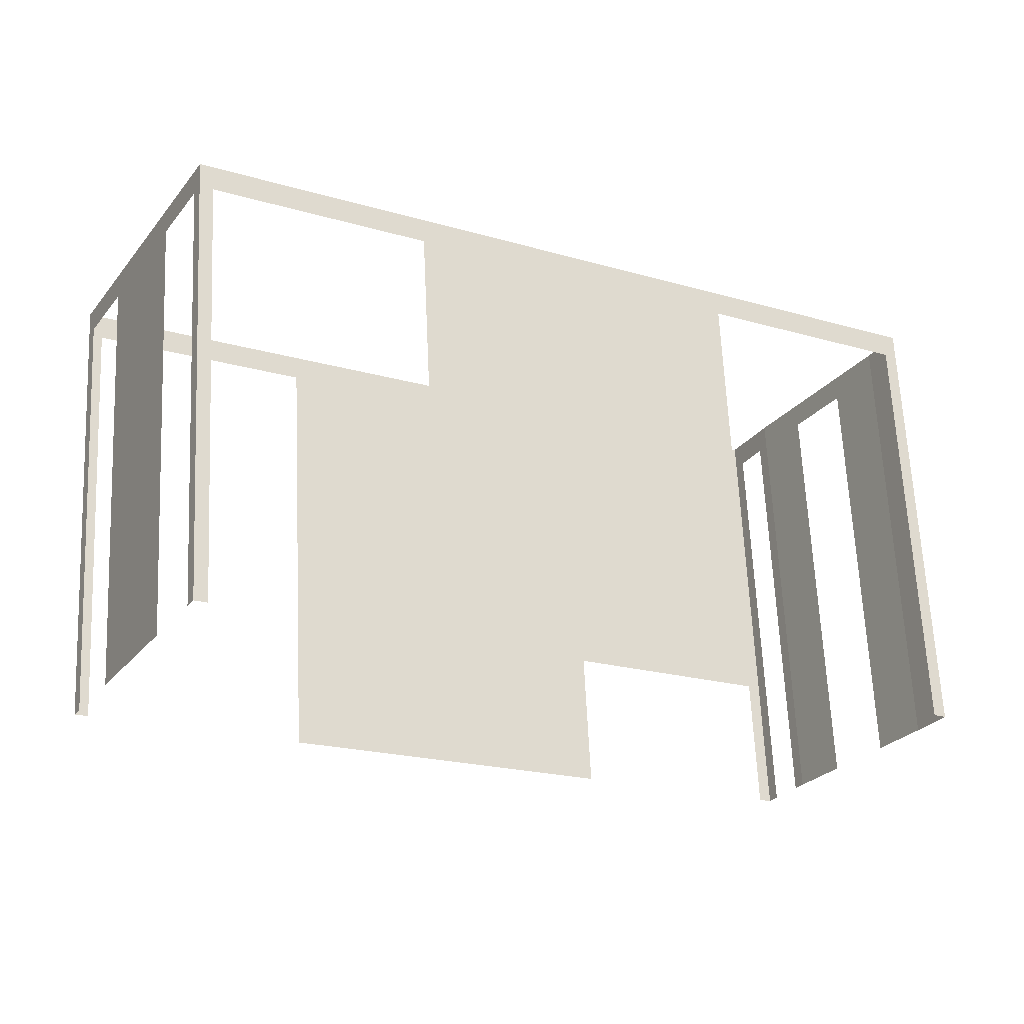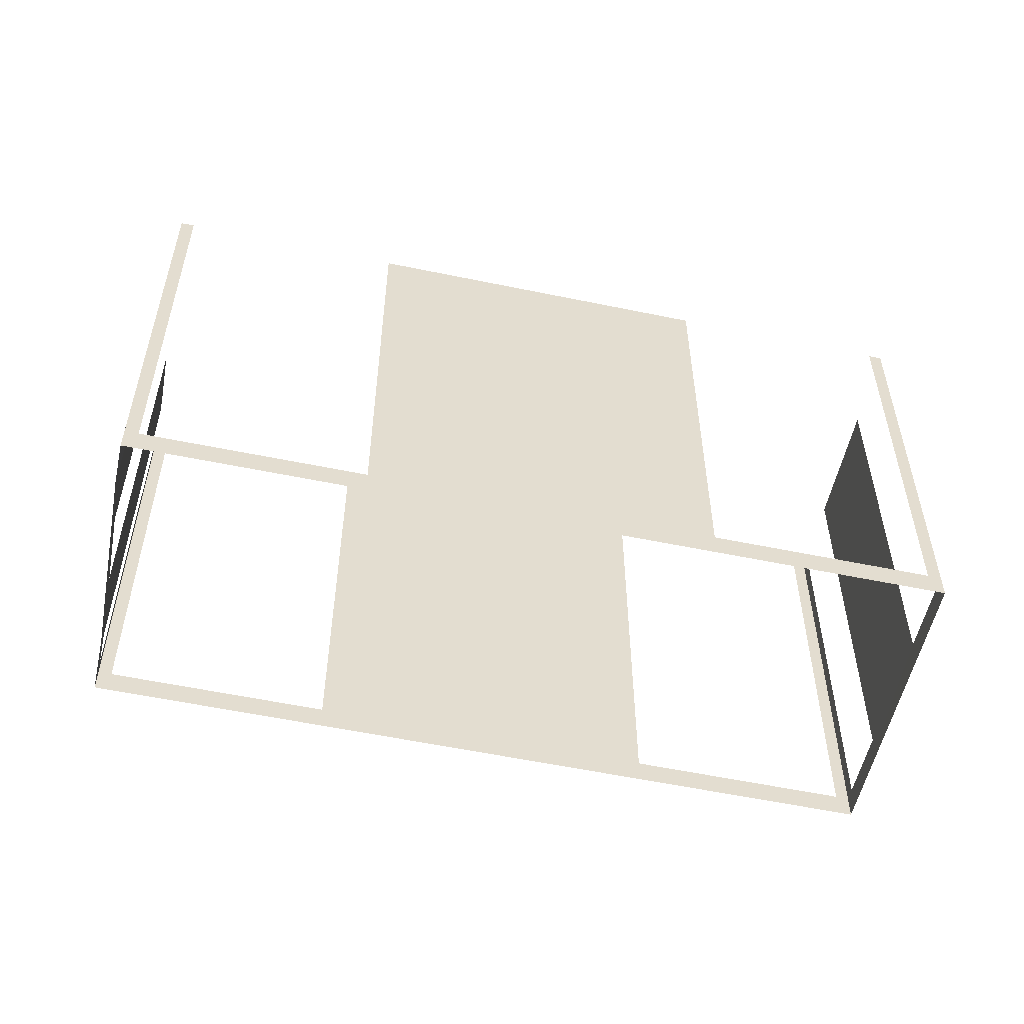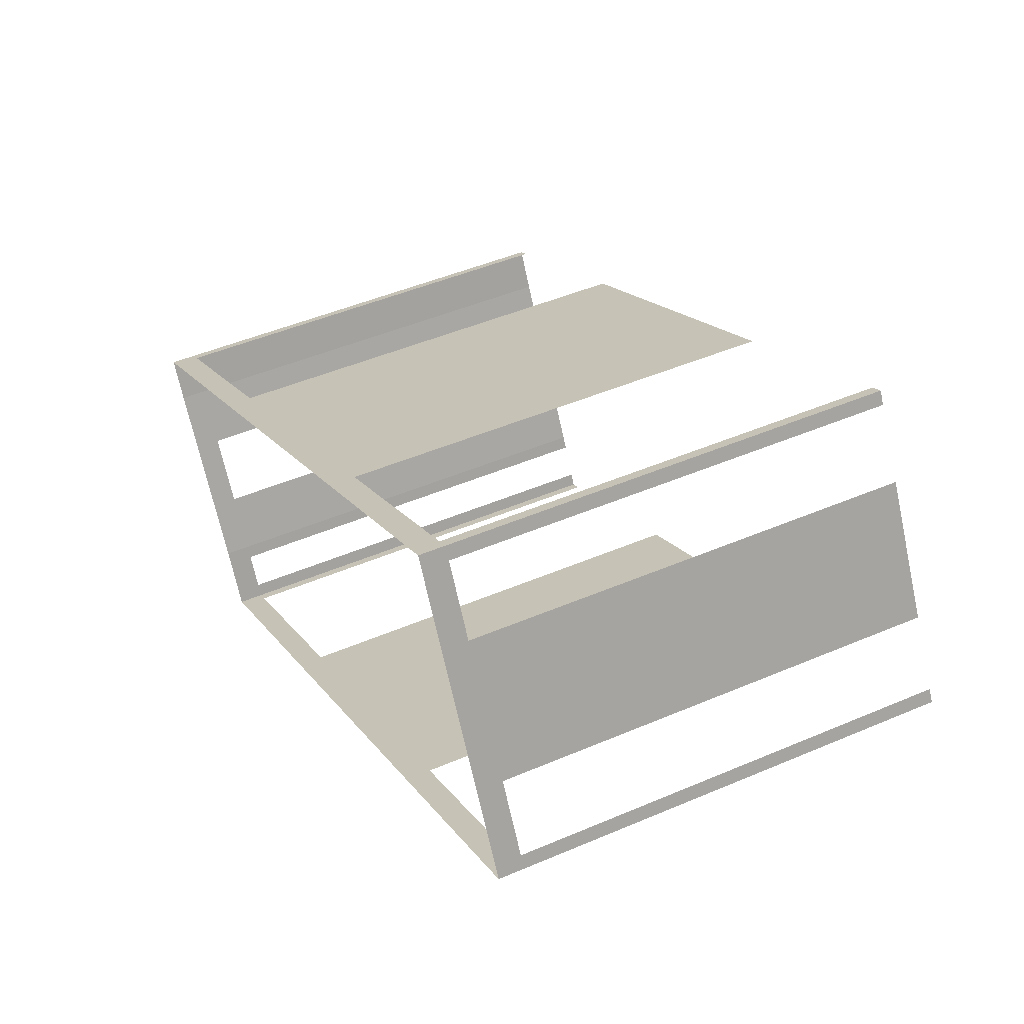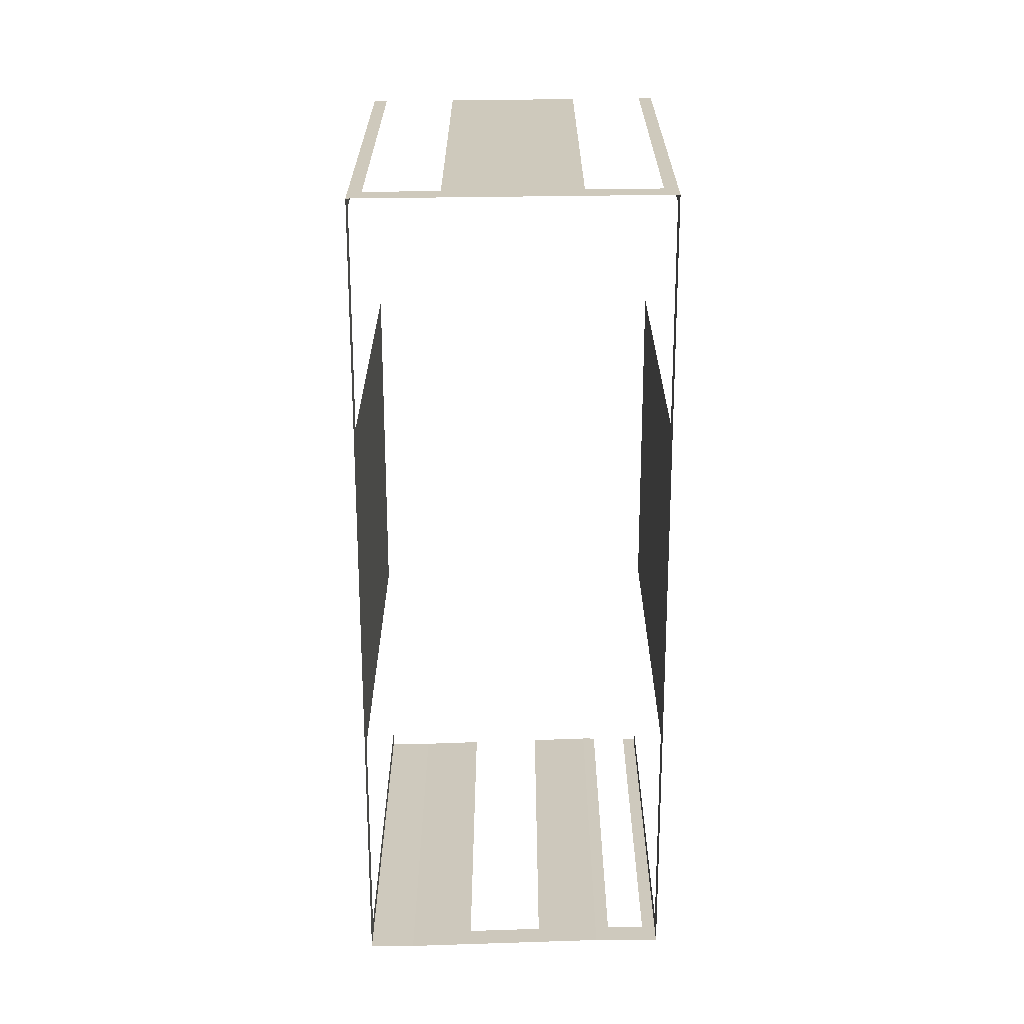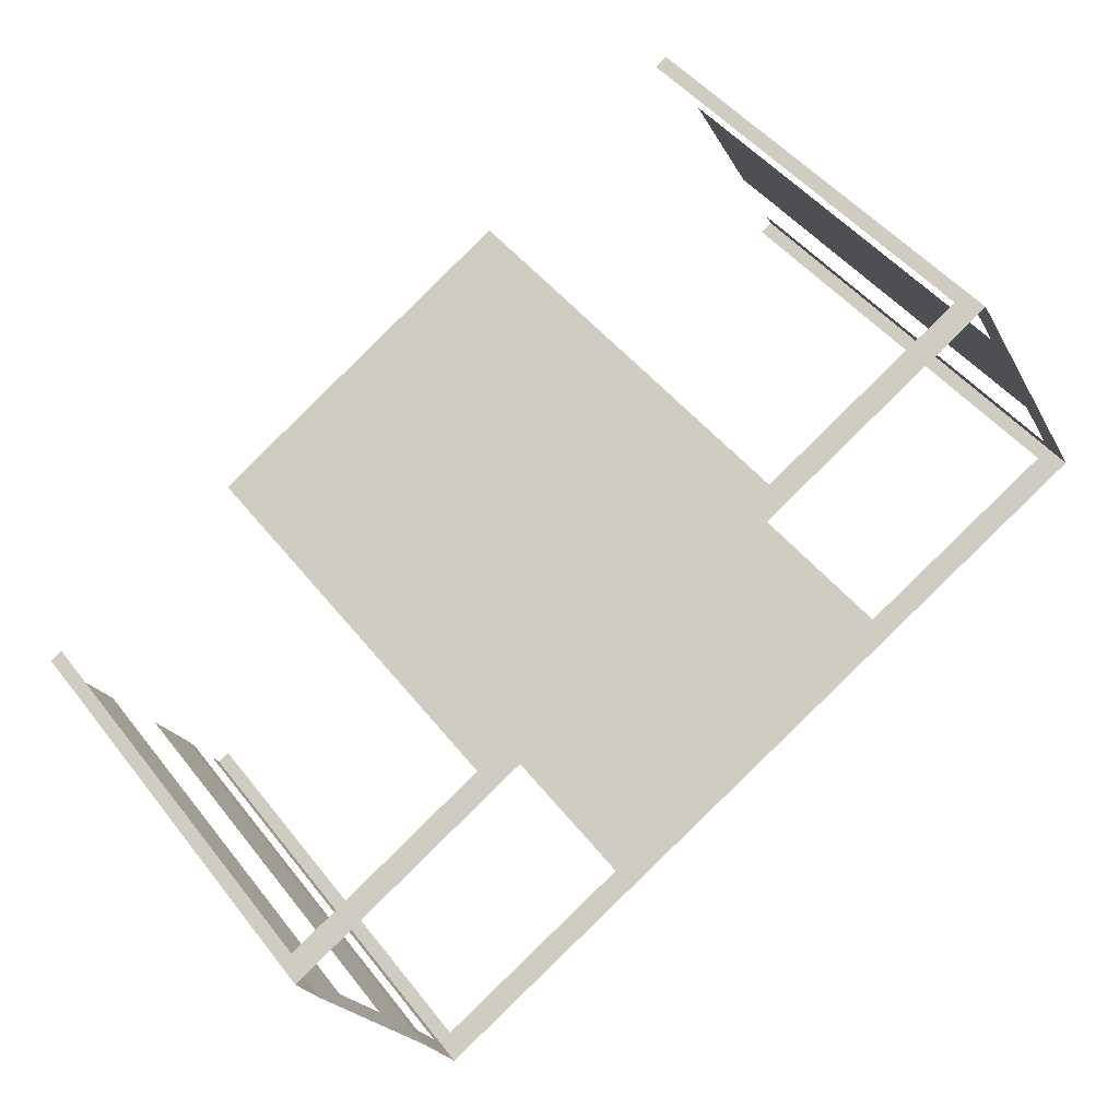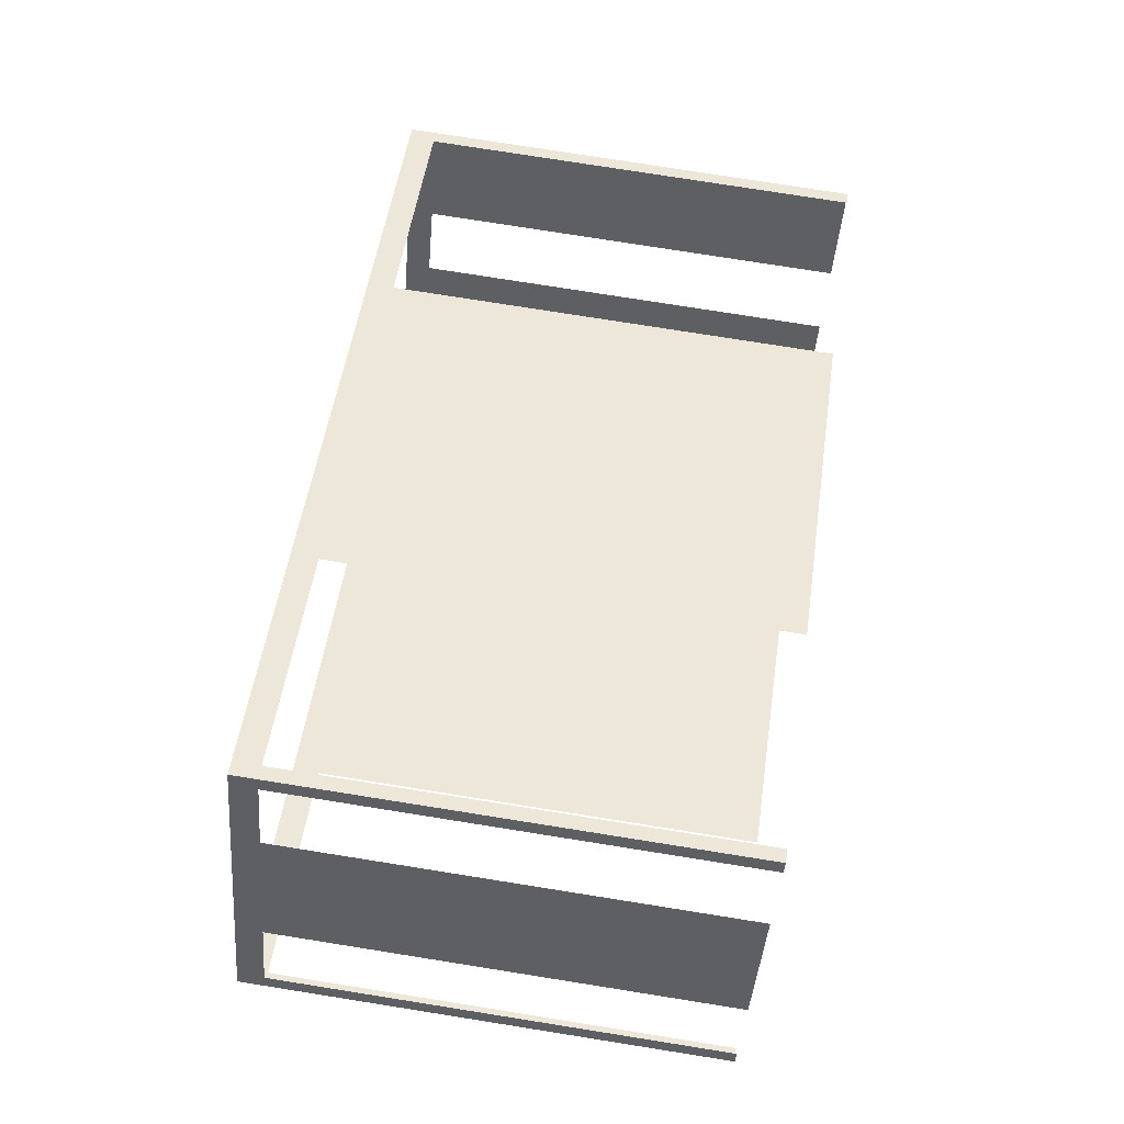
<metadata>
{"format":"obj","ext":"obj","renderer":"f3d","projection":"perspective","resolution":1024,"background":"white","views":[{"elev":65.1,"azim":-2.7,"up":"+Y"},{"elev":-54.3,"azim":138.9,"up":"+Z"},{"elev":47.2,"azim":-115.8,"up":"+Y"},{"elev":-67.4,"azim":-118.4,"up":"+Z"},{"elev":46.7,"azim":144.4,"up":"+Y"},{"elev":77.4,"azim":-81.0,"up":"+Y"}]}
</metadata>
<code>
o geometryt000010000010000110010110000110000110100000100000st11
v 478 -281.9 337.7
v 477.8 -282.2 348.5
v 478 -281.9 348.5
v 478.9 -280.3 337.7
v 477.8 -282.2 337.1
v 478.9 -280.3 348.5
v 480.5 -277.2 348.5
v 480.5 -277.2 337.7
v 481.5 -275.6 337.7
v 481.6 -275.3 337.1
v 481.5 -275.6 348.5
v 481.6 -275.3 348.5
v 495.8 -291.9 337.7
v 496.1 -292.1 348.5
v 495.8 -291.9 348.5
v 490.8 -289.2 337.7
v 496.1 -292.1 337.1
v 490.8 -289.2 348.5
v 483.1 -285.1 348.5
v 483.1 -285.1 337.7
v 478.1 -282.4 337.7
v 477.8 -282.2 337.1
v 478.1 -282.4 348.5
v 477.8 -282.2 348.5
v 481.9 -275.5 337.7
v 481.6 -275.3 348.5
v 481.9 -275.5 348.5
v 486.9 -278.2 337.7
v 481.6 -275.3 337.1
v 486.9 -278.2 348.5
v 494.7 -282.4 348.5
v 494.7 -282.4 337.7
v 500 -285.3 337.1
v 499.7 -285.2 337.7
v 499.7 -285.2 348.5
v 500 -285.3 348.5
v 496.7 -291 337.7
v 496.9 -290.7 348.5
v 496.7 -291 348.5
v 496.3 -291.8 337.7
v 496.9 -290.7 337.1
v 496.3 -291.8 348.5
v 496.1 -292.1 348.5
v 496.1 -292.1 337.1
v 498.7 -287.7 337.7
v 499.5 -286.3 348.5
v 498.7 -287.7 348.5
v 496.9 -290.7 337.1
v 497.7 -289.3 337.7
v 499.5 -286.3 337.1
v 497.7 -289.3 348.5
v 496.9 -290.7 348.5
v 499.5 -286.3 337.1
v 500 -285.3 337.1
v 500 -285.3 348.5
v 499.5 -286.3 348.5
f 1 2 3
f 4 5 1
f 2 1 5
f 6 7 4
f 7 8 4
f 8 5 4
f 9 10 8
f 8 10 5
f 16 17 13
f 14 13 17
f 18 19 16
f 19 20 16
f 20 17 16
f 21 22 20
f 20 22 17
f 23 24 21
f 24 22 21
f 25 26 27
f 28 29 25
f 26 25 29
f 30 31 28
f 31 32 28
f 32 33 28
f 33 29 28
f 34 33 32
f 35 36 34
f 36 33 34
f 37 38 39
f 40 41 37
f 38 37 41
f 42 43 40
f 43 44 40
f 44 41 40
f 45 46 47
f 48 45 49
f 48 50 45
f 46 45 50
f 51 52 49
f 52 48 49
f 53 54 55
f 53 55 56
f 11 12 9
f 12 10 9
f 13 14 15

</code>
